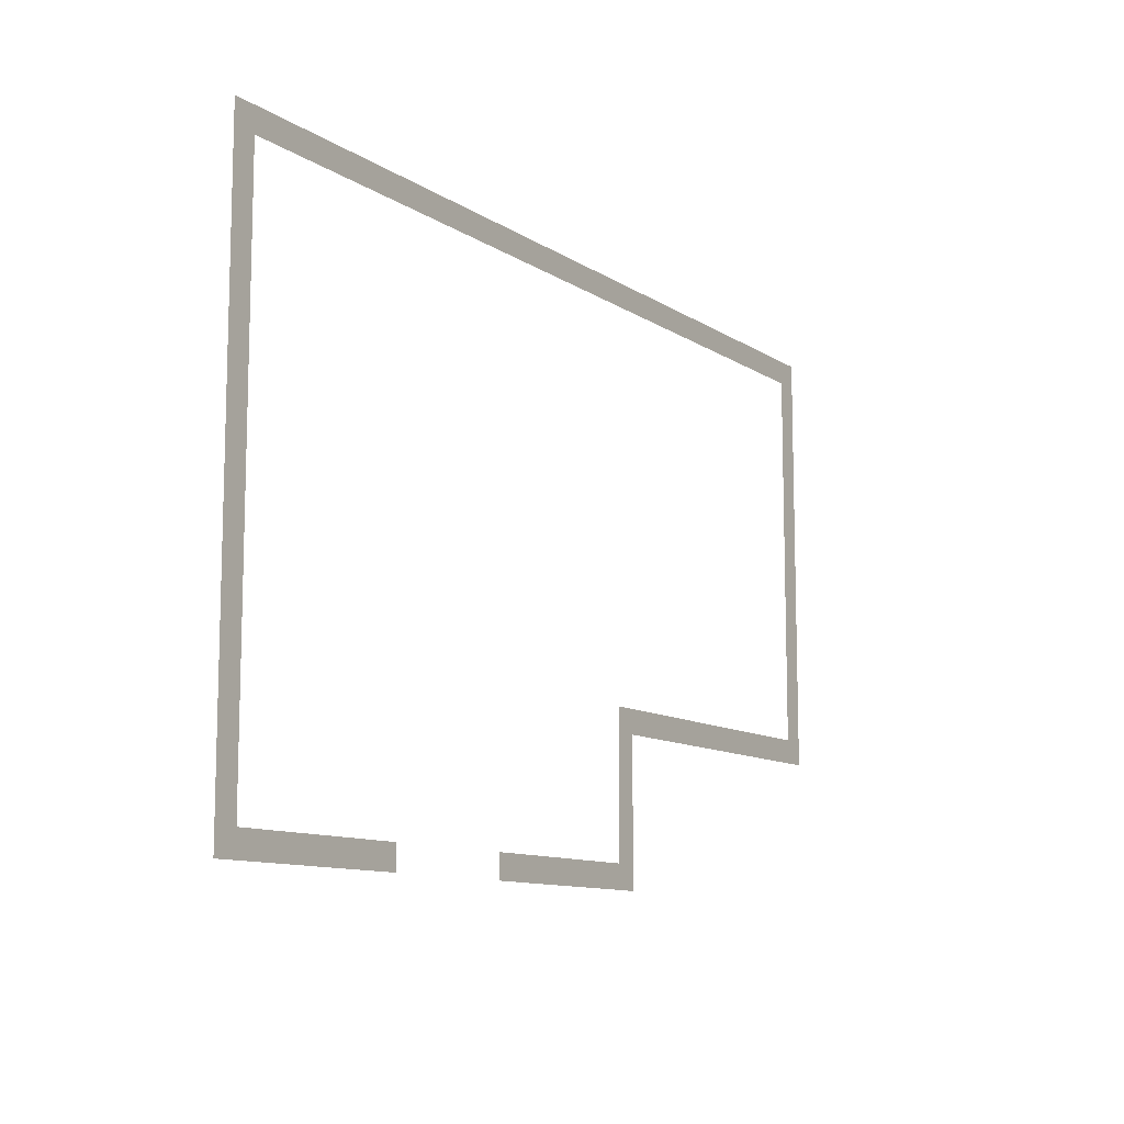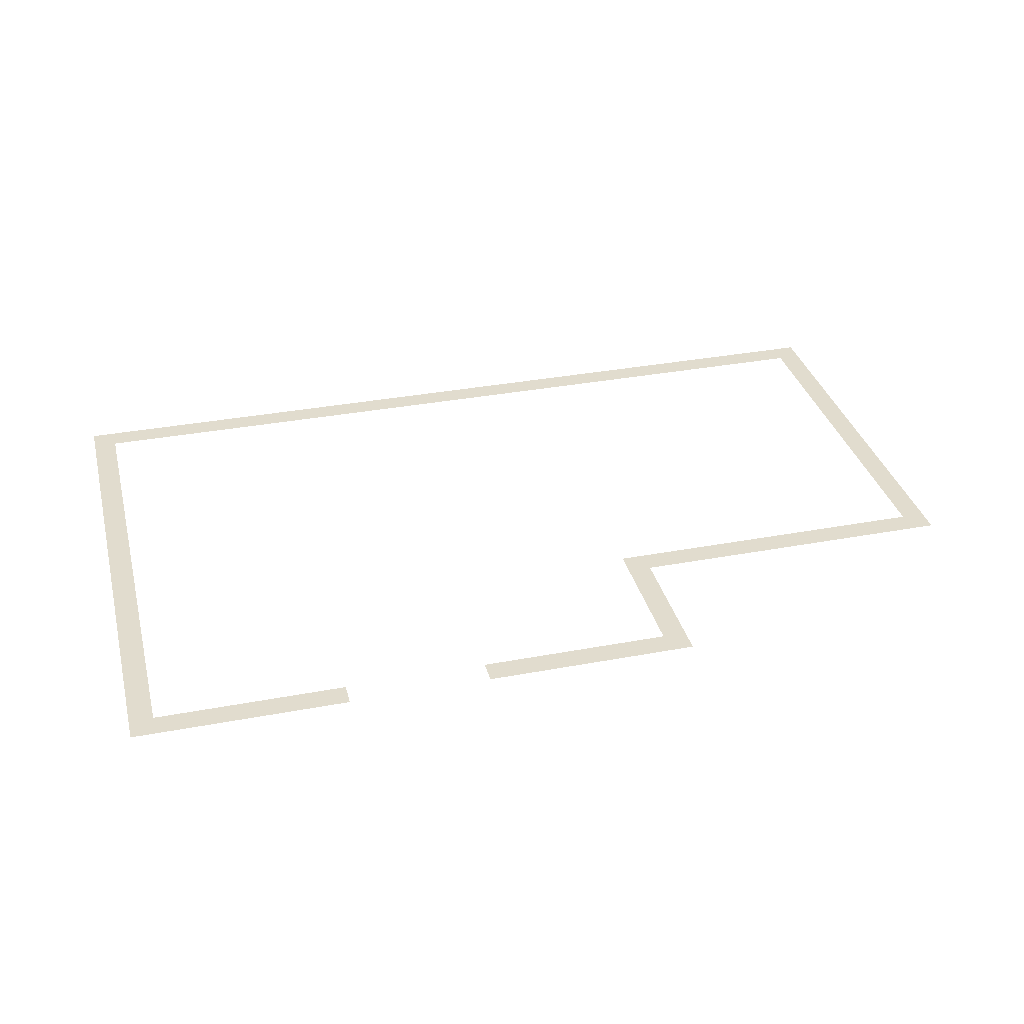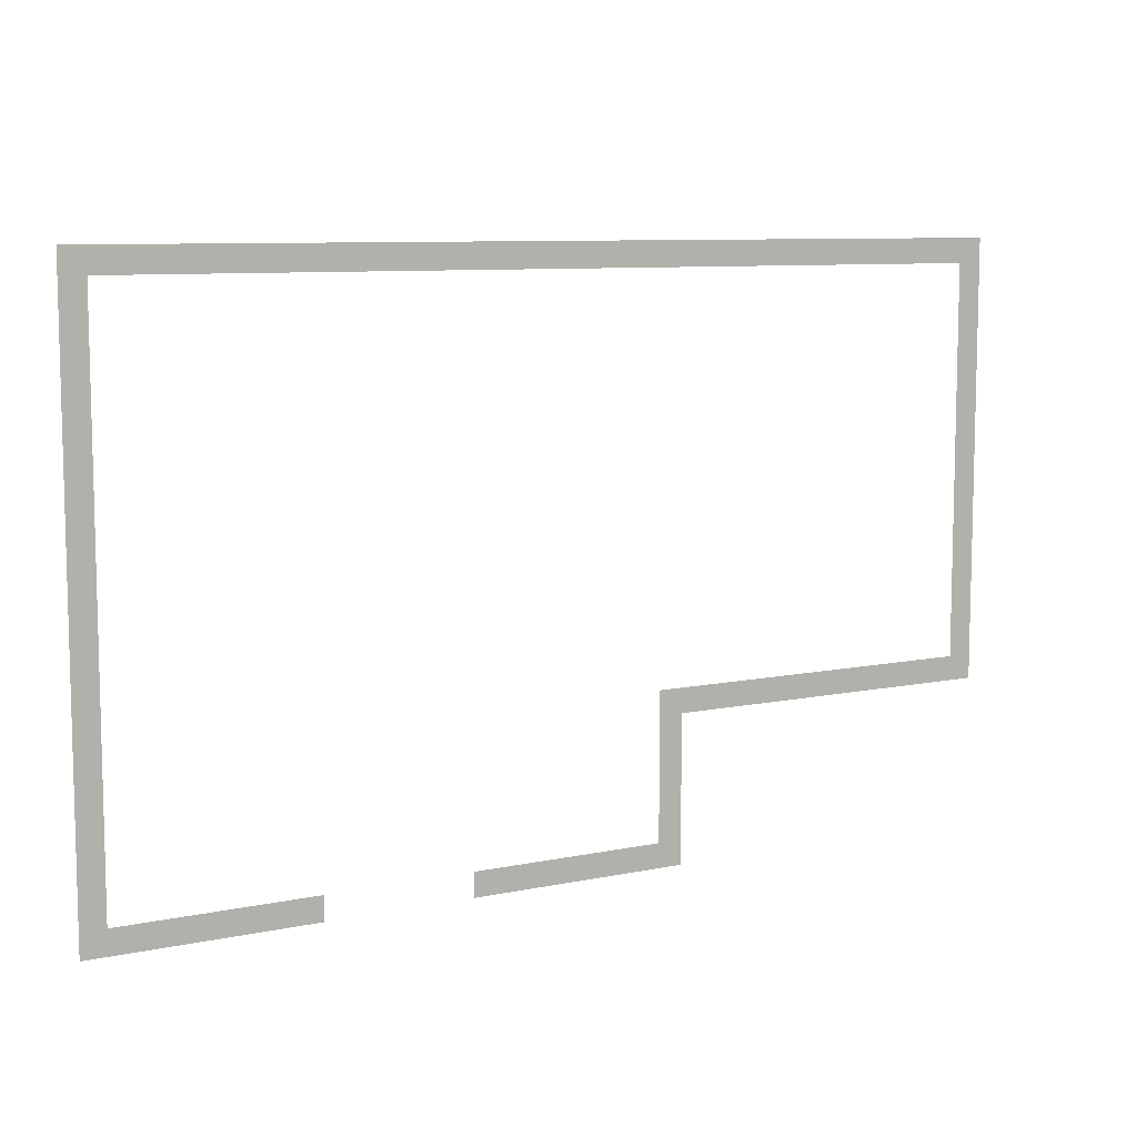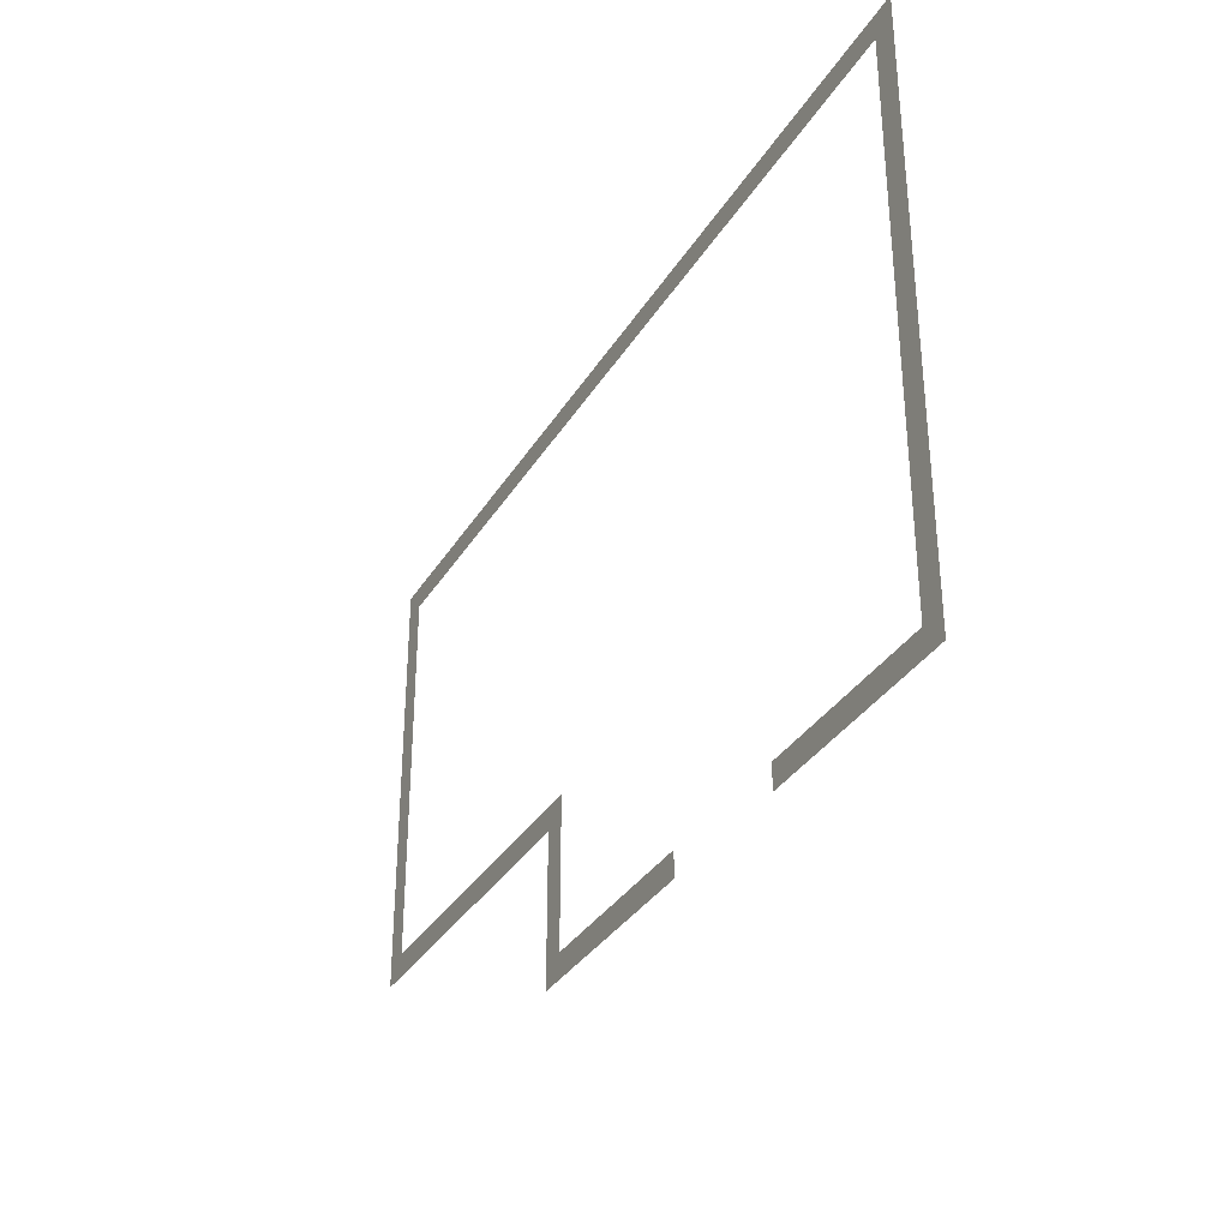
<metadata>
{"format":"obj","ext":"obj","renderer":"f3d","projection":"perspective","resolution":1024,"background":"white","views":[{"elev":-10.8,"azim":-57.0,"up":"+Y"},{"elev":34.0,"azim":-14.3,"up":"+Z"},{"elev":8.7,"azim":-29.6,"up":"+Y"},{"elev":-33.5,"azim":-117.0,"up":"+Y"}]}
</metadata>
<code>
v -2624 -928 0
v -2656 -928 0
v -2656 -896 0
v -2624 -896 0
v -2592 -928 0
v -2624 -928 0
v -2624 -896 0
v -2592 -896 0
v -2560 -928 0
v -2592 -928 0
v -2592 -896 0
v -2560 -896 0
v -2528 -928 0
v -2560 -928 0
v -2560 -896 0
v -2528 -896 0
v -2496 -928 0
v -2528 -928 0
v -2528 -896 0
v -2496 -896 0
v -2464 -928 0
v -2496 -928 0
v -2496 -896 0
v -2464 -896 0
v -2432 -928 0
v -2464 -928 0
v -2464 -896 0
v -2432 -896 0
v -2400 -928 0
v -2432 -928 0
v -2432 -896 0
v -2400 -896 0
v -2368 -928 0
v -2400 -928 0
v -2400 -896 0
v -2368 -896 0
v -2336 -928 0
v -2368 -928 0
v -2368 -896 0
v -2336 -896 0
v -2304 -928 0
v -2336 -928 0
v -2336 -896 0
v -2304 -896 0
v -2272 -928 0
v -2304 -928 0
v -2304 -896 0
v -2272 -896 0
v -2240 -928 0
v -2272 -928 0
v -2272 -896 0
v -2240 -896 0
v -2208 -928 0
v -2240 -928 0
v -2240 -896 0
v -2208 -896 0
v -2176 -928 0
v -2208 -928 0
v -2208 -896 0
v -2176 -896 0
v -2144 -928 0
v -2176 -928 0
v -2176 -896 0
v -2144 -896 0
v -2112 -928 0
v -2144 -928 0
v -2144 -896 0
v -2112 -896 0
v -2080 -928 0
v -2112 -928 0
v -2112 -896 0
v -2080 -896 0
v -2048 -928 0
v -2080 -928 0
v -2080 -896 0
v -2048 -896 0
v -2016 -928 0
v -2048 -928 0
v -2048 -896 0
v -2016 -896 0
v -1984 -928 0
v -2016 -928 0
v -2016 -896 0
v -1984 -896 0
v -1952 -928 0
v -1984 -928 0
v -1984 -896 0
v -1952 -896 0
v -1920 -928 0
v -1952 -928 0
v -1952 -896 0
v -1920 -896 0
v -1888 -928 0
v -1920 -928 0
v -1920 -896 0
v -1888 -896 0
v -1856 -928 0
v -1888 -928 0
v -1888 -896 0
v -1856 -896 0
v -1824 -928 0
v -1856 -928 0
v -1856 -896 0
v -1824 -896 0
v -1792 -928 0
v -1824 -928 0
v -1824 -896 0
v -1792 -896 0
v -1760 -928 0
v -1792 -928 0
v -1792 -896 0
v -1760 -896 0
v -1728 -928 0
v -1760 -928 0
v -1760 -896 0
v -1728 -896 0
v -1696 -928 0
v -1728 -928 0
v -1728 -896 0
v -1696 -896 0
v -1664 -928 0
v -1696 -928 0
v -1696 -896 0
v -1664 -896 0
v -1632 -928 0
v -1664 -928 0
v -1664 -896 0
v -1632 -896 0
v -1600 -928 0
v -1632 -928 0
v -1632 -896 0
v -1600 -896 0
v -1568 -928 0
v -1600 -928 0
v -1600 -896 0
v -1568 -896 0
v -1536 -928 0
v -1568 -928 0
v -1568 -896 0
v -1536 -896 0
v -1504 -928 0
v -1536 -928 0
v -1536 -896 0
v -1504 -896 0
v -1472 -928 0
v -1504 -928 0
v -1504 -896 0
v -1472 -896 0
v -1440 -928 0
v -1472 -928 0
v -1472 -896 0
v -1440 -896 0
v -2624 -960 0
v -2656 -960 0
v -2656 -928 0
v -2624 -928 0
v -1440 -960 0
v -1472 -960 0
v -1472 -928 0
v -1440 -928 0
v -2624 -992 0
v -2656 -992 0
v -2656 -960 0
v -2624 -960 0
v -1440 -992 0
v -1472 -992 0
v -1472 -960 0
v -1440 -960 0
v -2624 -1024 0
v -2656 -1024 0
v -2656 -992 0
v -2624 -992 0
v -1440 -1024 0
v -1472 -1024 0
v -1472 -992 0
v -1440 -992 0
v -2624 -1056 0
v -2656 -1056 0
v -2656 -1024 0
v -2624 -1024 0
v -1440 -1056 0
v -1472 -1056 0
v -1472 -1024 0
v -1440 -1024 0
v -2624 -1088 0
v -2656 -1088 0
v -2656 -1056 0
v -2624 -1056 0
v -1440 -1088 0
v -1472 -1088 0
v -1472 -1056 0
v -1440 -1056 0
v -2624 -1120 0
v -2656 -1120 0
v -2656 -1088 0
v -2624 -1088 0
v -1440 -1120 0
v -1472 -1120 0
v -1472 -1088 0
v -1440 -1088 0
v -2624 -1152 0
v -2656 -1152 0
v -2656 -1120 0
v -2624 -1120 0
v -1440 -1152 0
v -1472 -1152 0
v -1472 -1120 0
v -1440 -1120 0
v -2624 -1184 0
v -2656 -1184 0
v -2656 -1152 0
v -2624 -1152 0
v -1440 -1184 0
v -1472 -1184 0
v -1472 -1152 0
v -1440 -1152 0
v -2624 -1216 0
v -2656 -1216 0
v -2656 -1184 0
v -2624 -1184 0
v -1440 -1216 0
v -1472 -1216 0
v -1472 -1184 0
v -1440 -1184 0
v -2624 -1248 0
v -2656 -1248 0
v -2656 -1216 0
v -2624 -1216 0
v -1440 -1248 0
v -1472 -1248 0
v -1472 -1216 0
v -1440 -1216 0
v -2624 -1280 0
v -2656 -1280 0
v -2656 -1248 0
v -2624 -1248 0
v -1440 -1280 0
v -1472 -1280 0
v -1472 -1248 0
v -1440 -1248 0
v -2624 -1312 0
v -2656 -1312 0
v -2656 -1280 0
v -2624 -1280 0
v -1440 -1312 0
v -1472 -1312 0
v -1472 -1280 0
v -1440 -1280 0
v -2624 -1344 0
v -2656 -1344 0
v -2656 -1312 0
v -2624 -1312 0
v -1440 -1344 0
v -1472 -1344 0
v -1472 -1312 0
v -1440 -1312 0
v -2624 -1376 0
v -2656 -1376 0
v -2656 -1344 0
v -2624 -1344 0
v -1440 -1376 0
v -1472 -1376 0
v -1472 -1344 0
v -1440 -1344 0
v -2624 -1408 0
v -2656 -1408 0
v -2656 -1376 0
v -2624 -1376 0
v -1440 -1408 0
v -1472 -1408 0
v -1472 -1376 0
v -1440 -1376 0
v -2624 -1440 0
v -2656 -1440 0
v -2656 -1408 0
v -2624 -1408 0
v -1440 -1440 0
v -1472 -1440 0
v -1472 -1408 0
v -1440 -1408 0
v -2624 -1472 0
v -2656 -1472 0
v -2656 -1440 0
v -2624 -1440 0
v -1888 -1472 0
v -1920 -1472 0
v -1920 -1440 0
v -1888 -1440 0
v -1856 -1472 0
v -1888 -1472 0
v -1888 -1440 0
v -1856 -1440 0
v -1824 -1472 0
v -1856 -1472 0
v -1856 -1440 0
v -1824 -1440 0
v -1792 -1472 0
v -1824 -1472 0
v -1824 -1440 0
v -1792 -1440 0
v -1760 -1472 0
v -1792 -1472 0
v -1792 -1440 0
v -1760 -1440 0
v -1728 -1472 0
v -1760 -1472 0
v -1760 -1440 0
v -1728 -1440 0
v -1696 -1472 0
v -1728 -1472 0
v -1728 -1440 0
v -1696 -1440 0
v -1664 -1472 0
v -1696 -1472 0
v -1696 -1440 0
v -1664 -1440 0
v -1632 -1472 0
v -1664 -1472 0
v -1664 -1440 0
v -1632 -1440 0
v -1600 -1472 0
v -1632 -1472 0
v -1632 -1440 0
v -1600 -1440 0
v -1568 -1472 0
v -1600 -1472 0
v -1600 -1440 0
v -1568 -1440 0
v -1536 -1472 0
v -1568 -1472 0
v -1568 -1440 0
v -1536 -1440 0
v -1504 -1472 0
v -1536 -1472 0
v -1536 -1440 0
v -1504 -1440 0
v -1472 -1472 0
v -1504 -1472 0
v -1504 -1440 0
v -1472 -1440 0
v -1440 -1472 0
v -1472 -1472 0
v -1472 -1440 0
v -1440 -1440 0
v -2624 -1504 0
v -2656 -1504 0
v -2656 -1472 0
v -2624 -1472 0
v -1888 -1504 0
v -1920 -1504 0
v -1920 -1472 0
v -1888 -1472 0
v -2624 -1536 0
v -2656 -1536 0
v -2656 -1504 0
v -2624 -1504 0
v -1888 -1536 0
v -1920 -1536 0
v -1920 -1504 0
v -1888 -1504 0
v -2624 -1568 0
v -2656 -1568 0
v -2656 -1536 0
v -2624 -1536 0
v -1888 -1568 0
v -1920 -1568 0
v -1920 -1536 0
v -1888 -1536 0
v -2624 -1600 0
v -2656 -1600 0
v -2656 -1568 0
v -2624 -1568 0
v -1888 -1600 0
v -1920 -1600 0
v -1920 -1568 0
v -1888 -1568 0
v -2624 -1632 0
v -2656 -1632 0
v -2656 -1600 0
v -2624 -1600 0
v -1888 -1632 0
v -1920 -1632 0
v -1920 -1600 0
v -1888 -1600 0
v -2624 -1664 0
v -2656 -1664 0
v -2656 -1632 0
v -2624 -1632 0
v -2592 -1664 0
v -2624 -1664 0
v -2624 -1632 0
v -2592 -1632 0
v -2560 -1664 0
v -2592 -1664 0
v -2592 -1632 0
v -2560 -1632 0
v -2528 -1664 0
v -2560 -1664 0
v -2560 -1632 0
v -2528 -1632 0
v -2496 -1664 0
v -2528 -1664 0
v -2528 -1632 0
v -2496 -1632 0
v -2464 -1664 0
v -2496 -1664 0
v -2496 -1632 0
v -2464 -1632 0
v -2432 -1664 0
v -2464 -1664 0
v -2464 -1632 0
v -2432 -1632 0
v -2400 -1664 0
v -2432 -1664 0
v -2432 -1632 0
v -2400 -1632 0
v -2368 -1664 0
v -2400 -1664 0
v -2400 -1632 0
v -2368 -1632 0
v -2144 -1664 0
v -2176 -1664 0
v -2176 -1632 0
v -2144 -1632 0
v -2112 -1664 0
v -2144 -1664 0
v -2144 -1632 0
v -2112 -1632 0
v -2080 -1664 0
v -2112 -1664 0
v -2112 -1632 0
v -2080 -1632 0
v -2048 -1664 0
v -2080 -1664 0
v -2080 -1632 0
v -2048 -1632 0
v -2016 -1664 0
v -2048 -1664 0
v -2048 -1632 0
v -2016 -1632 0
v -1984 -1664 0
v -2016 -1664 0
v -2016 -1632 0
v -1984 -1632 0
v -1952 -1664 0
v -1984 -1664 0
v -1984 -1632 0
v -1952 -1632 0
v -1920 -1664 0
v -1952 -1664 0
v -1952 -1632 0
v -1920 -1632 0
v -1888 -1664 0
v -1920 -1664 0
v -1920 -1632 0
v -1888 -1632 0
g Hood2_mesh_0014
f 1 2 3 4
f 5 6 7 8
f 9 10 11 12
f 13 14 15 16
f 17 18 19 20
f 21 22 23 24
f 25 26 27 28
f 29 30 31 32
f 33 34 35 36
f 37 38 39 40
f 41 42 43 44
f 45 46 47 48
f 49 50 51 52
f 53 54 55 56
f 57 58 59 60
f 61 62 63 64
f 65 66 67 68
f 69 70 71 72
f 73 74 75 76
f 77 78 79 80
f 81 82 83 84
f 85 86 87 88
f 89 90 91 92
f 93 94 95 96
f 97 98 99 100
f 101 102 103 104
f 105 106 107 108
f 109 110 111 112
f 113 114 115 116
f 117 118 119 120
f 121 122 123 124
f 125 126 127 128
f 129 130 131 132
f 133 134 135 136
f 137 138 139 140
f 141 142 143 144
f 145 146 147 148
f 149 150 151 152
f 153 154 155 156
f 157 158 159 160
f 161 162 163 164
f 165 166 167 168
f 169 170 171 172
f 173 174 175 176
f 177 178 179 180
f 181 182 183 184
f 185 186 187 188
f 189 190 191 192
f 193 194 195 196
f 197 198 199 200
f 201 202 203 204
f 205 206 207 208
f 209 210 211 212
f 213 214 215 216
f 217 218 219 220
f 221 222 223 224
f 225 226 227 228
f 229 230 231 232
f 233 234 235 236
f 237 238 239 240
f 241 242 243 244
f 245 246 247 248
f 249 250 251 252
f 253 254 255 256
f 257 258 259 260
f 261 262 263 264
f 265 266 267 268
f 269 270 271 272
f 273 274 275 276
f 277 278 279 280
f 281 282 283 284
f 285 286 287 288
f 289 290 291 292
f 293 294 295 296
f 297 298 299 300
f 301 302 303 304
f 305 306 307 308
f 309 310 311 312
f 313 314 315 316
f 317 318 319 320
f 321 322 323 324
f 325 326 327 328
f 329 330 331 332
f 333 334 335 336
f 337 338 339 340
f 341 342 343 344
f 345 346 347 348
f 349 350 351 352
f 353 354 355 356
f 357 358 359 360
f 361 362 363 364
f 365 366 367 368
f 369 370 371 372
f 373 374 375 376
f 377 378 379 380
f 381 382 383 384
f 385 386 387 388
f 389 390 391 392
f 393 394 395 396
f 397 398 399 400
f 401 402 403 404
f 405 406 407 408
f 409 410 411 412
f 413 414 415 416
f 417 418 419 420
f 421 422 423 424
f 425 426 427 428
f 429 430 431 432
f 433 434 435 436
f 437 438 439 440
f 441 442 443 444
f 445 446 447 448
f 449 450 451 452
f 453 454 455 456

</code>
